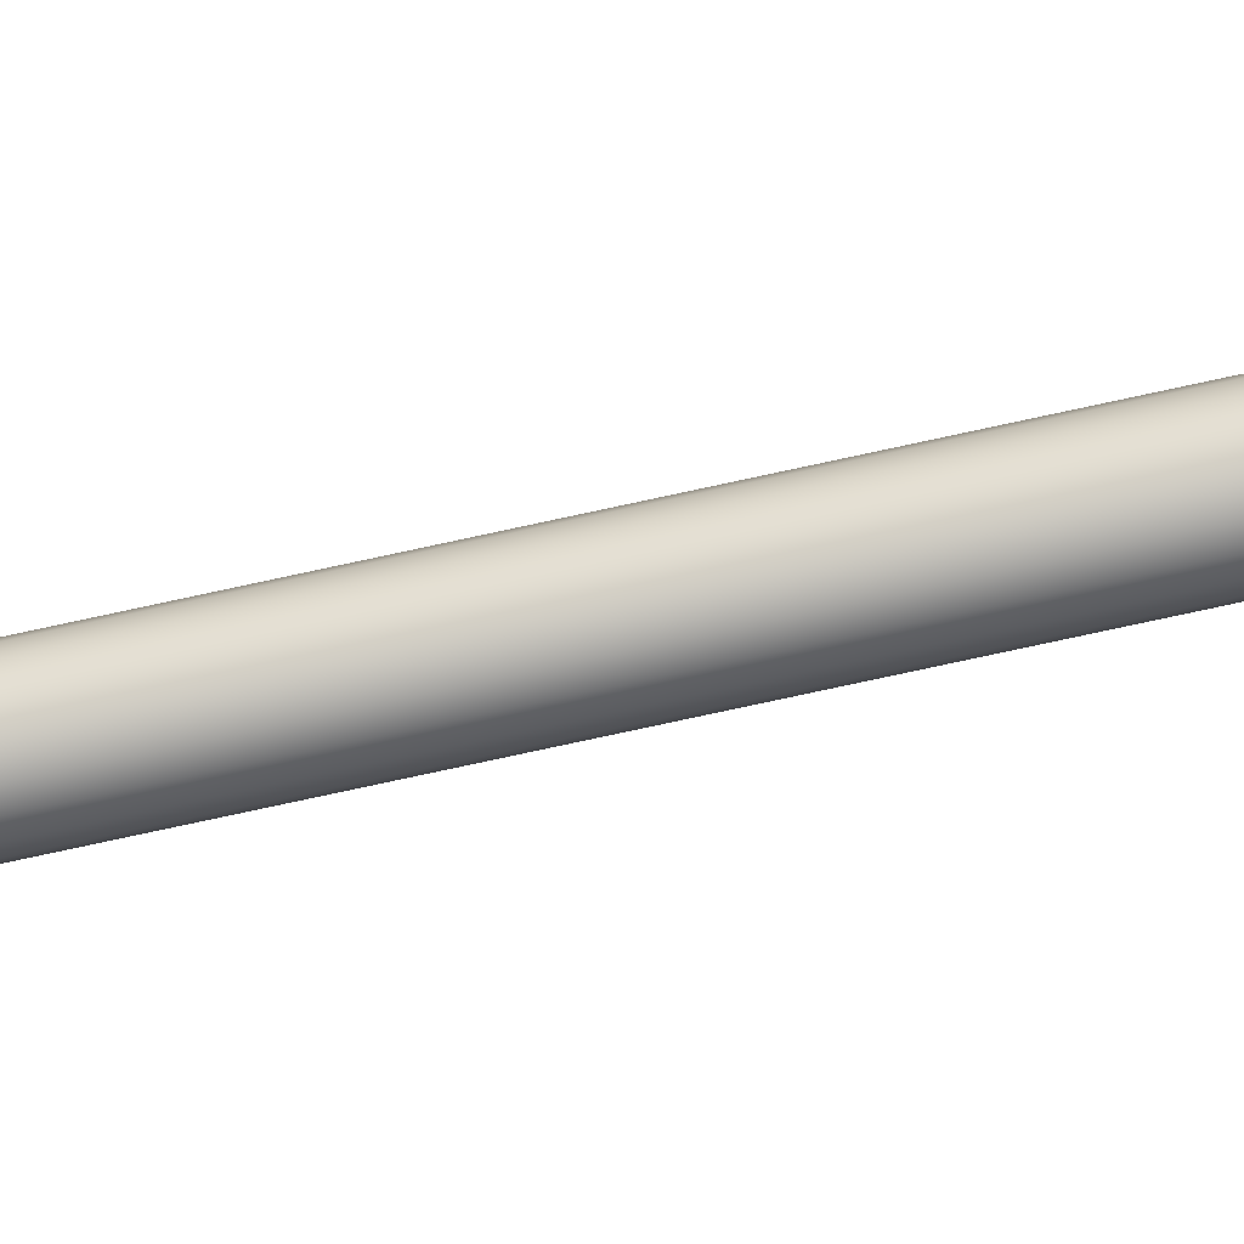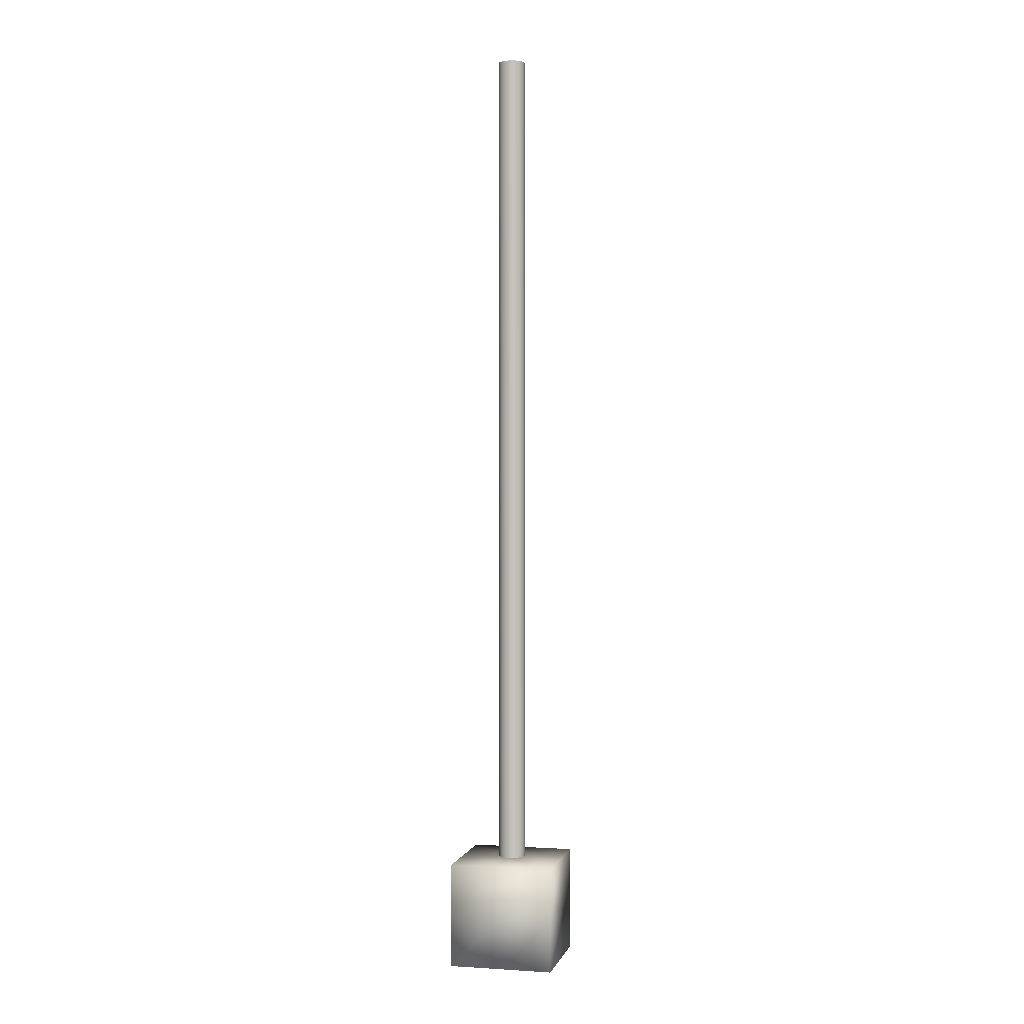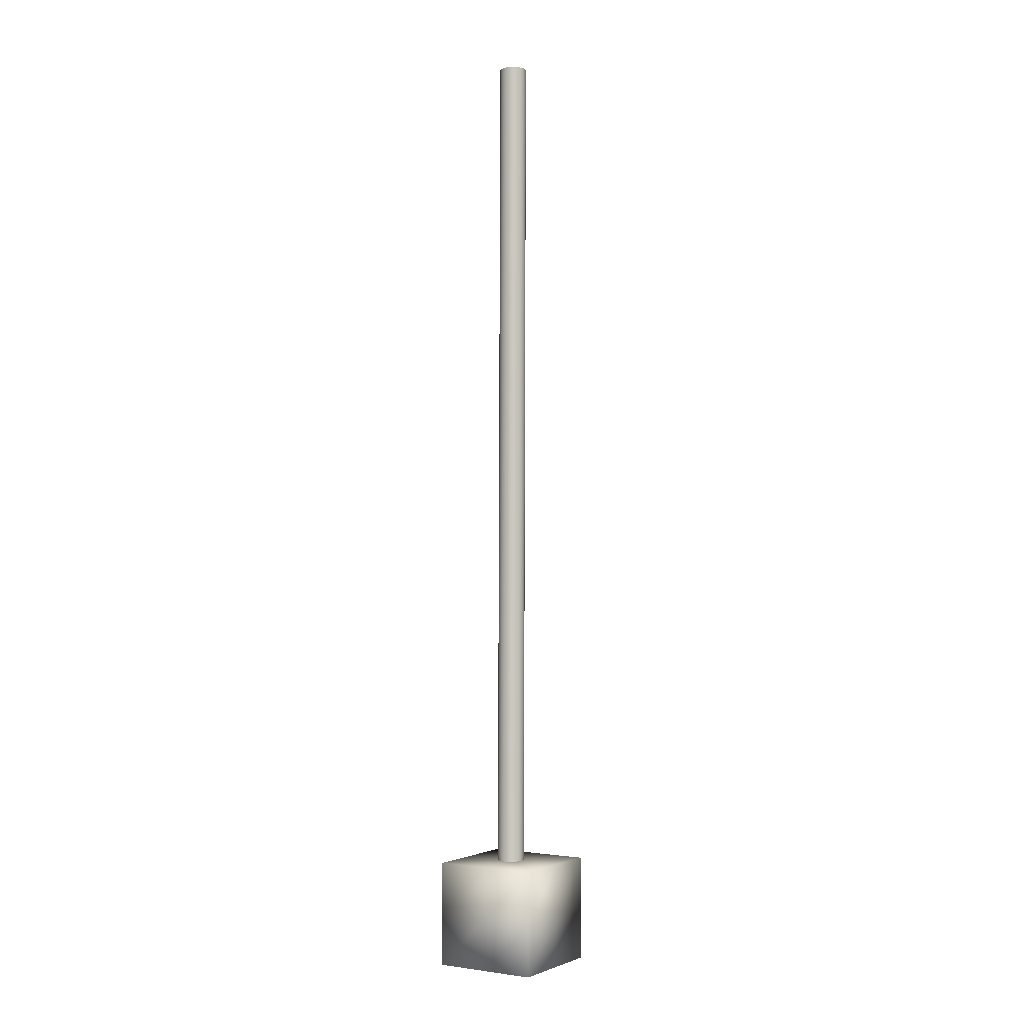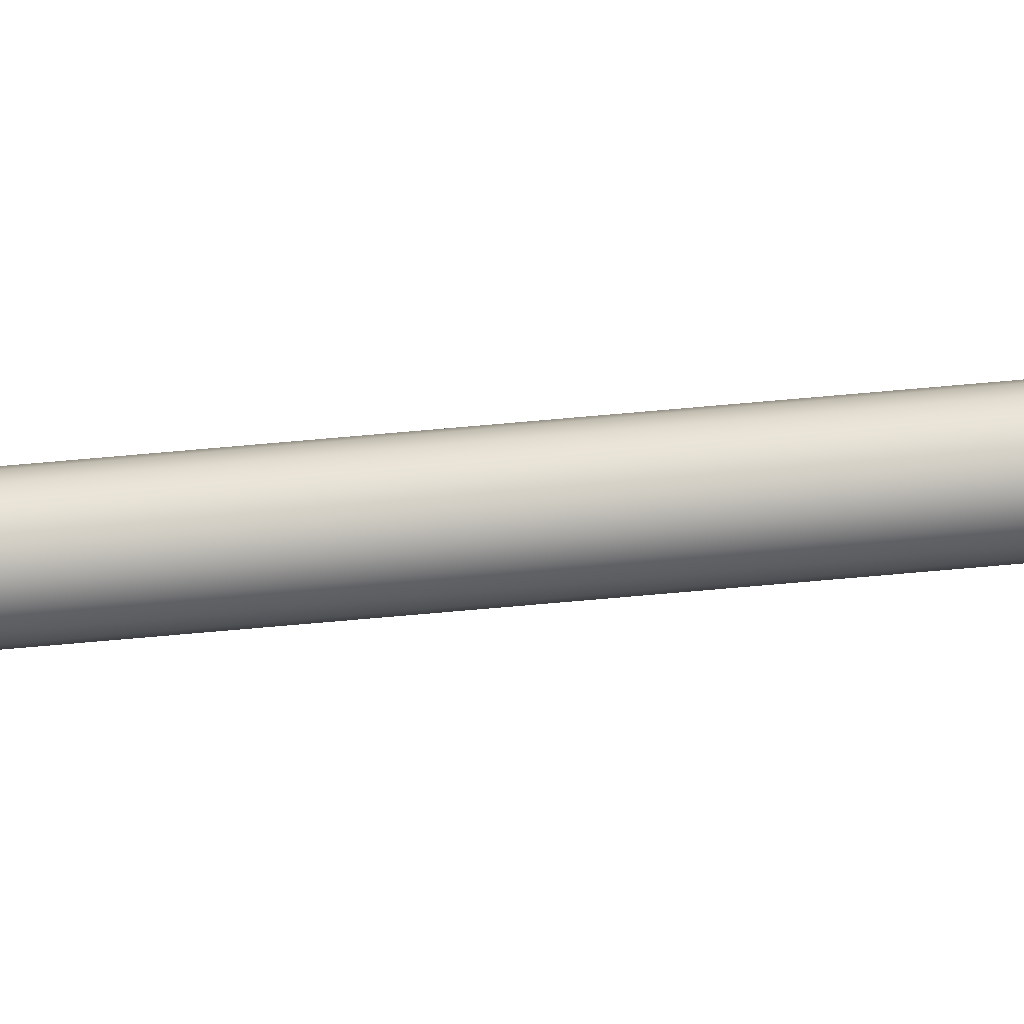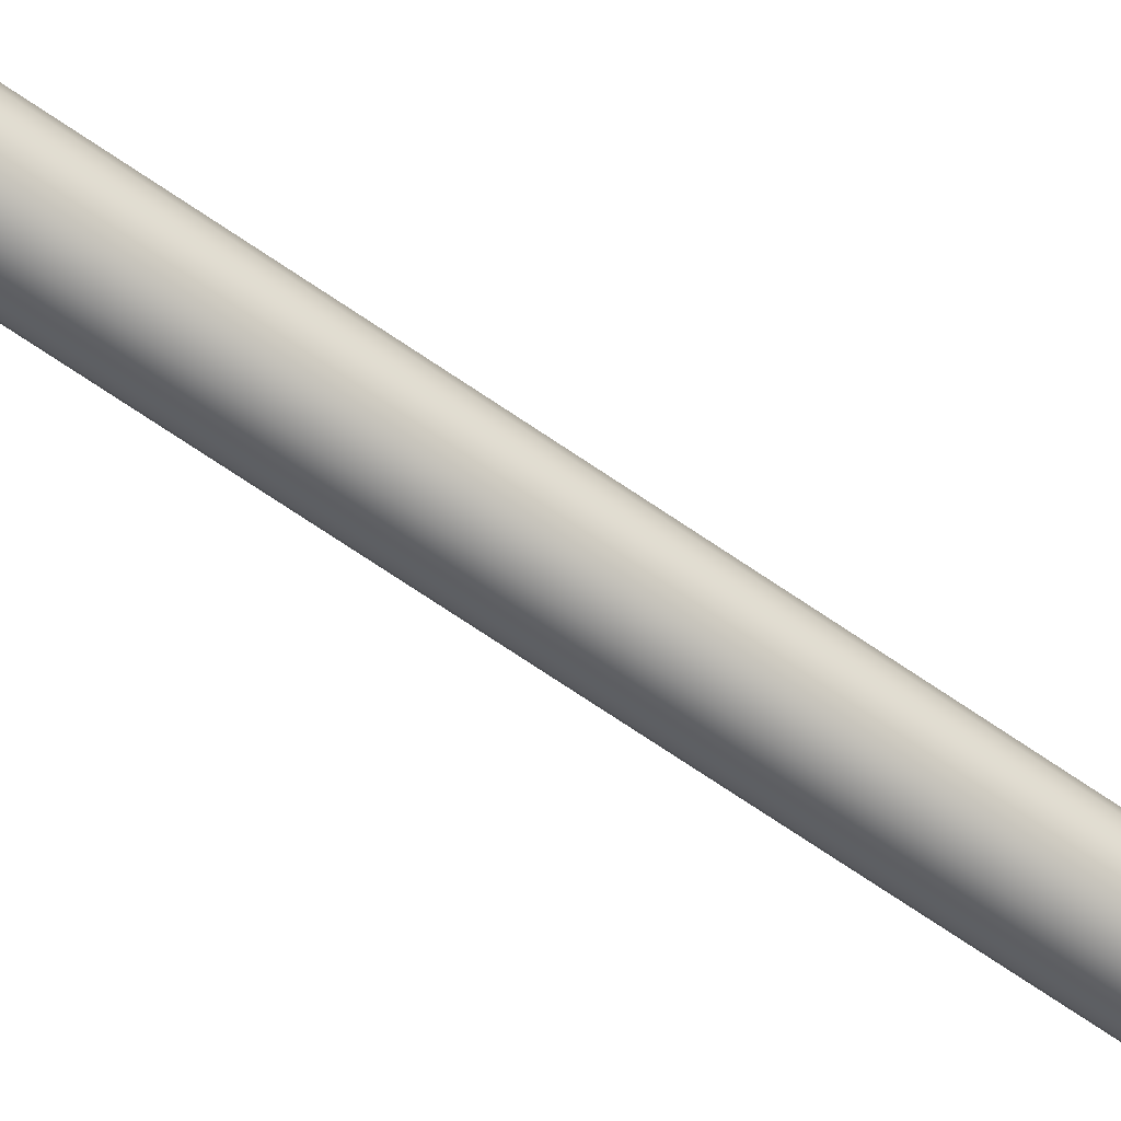
<metadata>
{"format":"obj","ext":"obj","renderer":"f3d","projection":"perspective","resolution":1024,"background":"white","views":[{"elev":-72.6,"azim":-77.1,"up":"+Y"},{"elev":1.1,"azim":103.2,"up":"+Z"},{"elev":-1.7,"azim":-57.6,"up":"+Z"},{"elev":-72.8,"azim":95.5,"up":"+Y"},{"elev":-64.3,"azim":54.9,"up":"+Y"}]}
</metadata>
<code>
v 4.485 4.485 -80.36
v 0 4.485 -75.87
v 0 4.485 -80.36
v 4.485 -4.485 -80.36
v 4.485 5.2e-05 -80.36
v 0 5.2e-05 -80.36
v 4.485 -4.485 -71.39
v 0 -4.485 -75.87
v 0 -4.485 -71.39
v 4.485 4.485 -71.39
v 0 4.7e-05 -71.39
v 0 4.485 -71.39
v -4.485 4.485 -80.36
v -4.485 4.8e-05 -75.87
v -4.485 5.2e-05 -80.36
v 4.485 4.485 -75.87
v 4.485 4.8e-05 -75.87
v 0.3588 -0.08217 -0.000279
v 0.214 -0.03543 -0.000156
v 0.3661 -0.03514 -0.000293
v 1.375 -0.315 -0.01934
v 1.138 -0.178 -35.65
v 1.11 -0.3583 -35.65
v 0.2204 -0.1047 -71.3
v 0.2278 -0.05771 -71.3
v 0.07563 -0.058 -71.3
v 0.3157 -0.1671 -0.000228
v 0.1924 -0.07789 -0.00013
v 0.3372 -0.1246 -0.000254
v 1.21 -0.6405 -0.01929
v 1.028 -0.5211 -35.65
v 0.9451 -0.6838 -35.65
v 0.1774 -0.1897 -71.3
v 0.1989 -0.1472 -71.3
v 0.0541 -0.1005 -71.3
v 0.2485 -0.2345 -0.000158
v 0.1588 -0.1116 -9.5e-05
v 0.2821 -0.2008 -0.000193
v 0.9526 -0.8991 -0.01922
v 0.8163 -0.8131 -35.65
v 0.6875 -0.9424 -35.65
v 0.1102 -0.2571 -71.3
v 0.1438 -0.2234 -71.3
v 0.0205 -0.1342 -71.3
v 0.1638 -0.2779 -7.4e-05
v 0.1165 -0.1333 -5.3e-05
v 0.2061 -0.2562 -0.000116
v 0.6277 -1.065 -0.01913
v 0.525 -1.026 -35.65
v 0.3626 -1.109 -35.65
v 0.02542 -0.3005 -71.3
v 0.06779 -0.2788 -71.3
v -0.02187 -0.1559 -71.3
v 0.06975 -0.293 1.2e-05
v 0.06946 -0.1408 -1e-05
v 0.1167 -0.2855 -3.1e-05
v 0.2674 -1.123 -0.01905
v 0.1824 -1.138 -35.65
v 0.002222 -1.167 -35.65
v -0.06859 -0.3156 -71.3
v -0.02158 -0.308 -71.3
v -0.06888 -0.1634 -71.3
v -0.02432 -0.2783 9.5e-05
v 0.02242 -0.1335 3.1e-05
v 0.02271 -0.2856 5.3e-05
v -0.09322 -1.067 -0.01897
v -0.1781 -1.138 -35.65
v -0.3584 -1.11 -35.65
v -0.1626 -0.3008 -71.3
v -0.1156 -0.3082 -71.3
v -0.1159 -0.1561 -71.3
v -0.1092 -0.2352 0.000165
v -0.02003 -0.112 6.6e-05
v -0.06677 -0.2567 0.00013
v -0.4187 -0.9017 -0.0189
v -0.5211 -1.028 -35.65
v -0.6839 -0.945 -35.65
v -0.2476 -0.2578 -71.3
v -0.2051 -0.2793 -71.3
v -0.1584 -0.1345 -71.3
v -0.1767 -0.168 0.000216
v -0.05376 -0.07836 9.2e-05
v -0.143 -0.2016 0.00019
v -0.6773 -0.6441 -0.01885
v -0.8132 -0.8162 -35.65
v -0.9424 -0.6874 -35.65
v -0.315 -0.1906 -71.3
v -0.2813 -0.2242 -71.3
v -0.1921 -0.1009 -71.3
v -0.2201 -0.08328 0.000242
v -0.07545 -0.03598 0.000105
v -0.1984 -0.1256 0.000229
v -0.8436 -0.3192 -0.01882
v -1.026 -0.525 -35.65
v -1.109 -0.3626 -35.65
v -0.3584 -0.1058 -71.3
v -0.3367 -0.1482 -71.3
v -0.2138 -0.05856 -71.3
v -0.2351 0.01073 0.000242
v -0.08298 0.01102 0.000105
v -0.2276 -0.03627 0.000242
v -0.9014 0.04114 -0.01882
v -0.8725 -0.139 -0.01882
v -1.167 -0.002197 -35.65
v -0.3735 -0.01184 -71.3
v -0.3659 -0.05885 -71.3
v -0.2213 -0.01155 -71.3
v -0.2204 0.1048 0.000216
v -0.07563 0.05805 9.2e-05
v -0.2278 0.05776 0.000229
v -0.845 0.4017 -0.01885
v -0.8732 0.2214 -0.01883
v -1.11 0.3584 -35.65
v -0.3588 0.08222 -71.3
v -0.3661 0.03519 -71.3
v -0.214 0.03548 -71.3
v -0.1774 0.1897 0.000164
v -0.0541 0.1005 6.6e-05
v -0.1989 0.1472 0.00019
v -0.6799 0.7272 -0.0189
v -0.7624 0.5645 -0.01887
v -0.9451 0.6839 -35.65
v -0.3157 0.1671 -71.3
v -0.3372 0.1247 -71.3
v -0.1924 0.07794 -71.3
v -0.1102 0.2572 9.4e-05
v -0.0205 0.1342 3.1e-05
v -0.1438 0.2234 0.000129
v -0.4223 0.9858 -0.01897
v -0.5511 0.8565 -0.01893
v -0.6875 0.9425 -35.65
v -0.2485 0.2346 -71.3
v -0.2821 0.2009 -71.3
v -0.1588 0.1117 -71.3
v -0.02542 0.3005 1e-05
v 0.02187 0.1559 -1.1e-05
v -0.06779 0.2788 5.2e-05
v -0.09745 1.152 -0.01905
v -0.2599 1.069 -0.01901
v -0.3626 1.109 -35.65
v -0.1638 0.278 -71.3
v -0.2061 0.2563 -71.3
v -0.1165 0.1334 -71.3
v 0.06859 0.3156 -7.6e-05
v 0.06888 0.1635 -5.4e-05
v 0.02158 0.3081 -3.3e-05
v 0.2629 1.21 -0.01914
v 0.08274 1.181 -0.01909
v -0.002221 1.167 -35.65
v -0.06975 0.293 -71.3
v -0.1167 0.2855 -71.3
v -0.06946 0.1409 -71.3
v 0.1626 0.3009 -0.000159
v 0.1159 0.1561 -9.5e-05
v 0.1156 0.3083 -0.000117
v 0.6235 1.153 -0.01922
v 0.4432 1.182 -0.01918
v 0.3584 1.11 -35.65
v 0.02432 0.2783 -71.3
v -0.02271 0.2857 -71.3
v -0.02242 0.1335 -71.3
v 0.2476 0.2578 -0.000229
v 0.1584 0.1346 -0.00013
v 0.2051 0.2794 -0.000194
v 0.949 0.9884 -0.01929
v 0.7863 1.071 -0.01926
v 0.6839 0.9451 -35.65
v 0.1092 0.2353 -71.3
v 0.06677 0.2568 -71.3
v 0.02003 0.112 -71.3
v 0.315 0.1906 -0.00028
v 0.1921 0.101 -0.000156
v 0.2813 0.2242 -0.000254
v 1.208 0.7308 -0.01934
v 1.078 0.8596 -0.01931
v 0.9424 0.6875 -35.65
v 0.1767 0.1681 -71.3
v 0.143 0.2017 -71.3
v 0.05376 0.0784 -71.3
v 0.3584 0.1059 -0.000307
v 0.2138 0.0586 -0.000169
v 0.3367 0.1483 -0.000293
v 1.374 0.4059 -0.01937
v 1.291 0.5684 -0.01935
v 1.109 0.3626 -35.65
v 0.2201 0.08332 -71.3
v 0.1984 0.1257 -71.3
v 0.07545 0.03603 -71.3
v 0.3735 0.01189 -0.000307
v 0.2213 0.0116 -0.000169
v 0.3659 0.05889 -0.000307
v 1.432 0.04558 -0.01937
v 1.138 0.1824 -35.65
v 1.167 0.002245 -35.65
v 0.2351 -0.01068 -71.3
v 0.2276 0.03632 -71.3
v 0.08299 -0.01097 -71.3
v -4.485 4.485 -71.39
v -4.485 -4.485 -80.36
v 0 -4.485 -80.36
v 4.485 -4.485 -75.87
v 4.485 4.7e-05 -71.39
v -4.485 4.7e-05 -71.39
v -4.485 4.485 -75.87
v 1.403 -0.1347 -0.01935
v 1.293 -0.4778 -0.01931
v 1.081 -0.7698 -0.01925
v 0.7902 -0.9822 -0.01918
v 0.4476 -1.094 -0.01909
v 0.08707 -1.095 -0.01901
v -0.256 -0.9842 -0.01893
v -0.548 -0.7729 -0.01887
v -0.7604 -0.4817 -0.01883
v -1.375 0.3151 -71.28
v -1.138 0.1781 -35.65
v -1.403 0.1348 -71.28
v -1.21 0.6406 -71.28
v -1.028 0.5211 -35.65
v -1.293 0.4778 -71.28
v -0.9526 0.8991 -71.28
v -0.8163 0.8132 -35.65
v -1.081 0.7698 -71.28
v -0.6277 1.065 -71.28
v -0.525 1.026 -35.65
v -0.7902 0.9823 -71.28
v -0.2674 1.123 -71.28
v -0.1824 1.138 -35.65
v -0.4476 1.094 -71.28
v 0.09322 1.067 -71.28
v 0.1781 1.138 -35.65
v -0.08707 1.095 -71.28
v 0.4187 0.9017 -71.28
v 0.5211 1.028 -35.65
v 0.256 0.9843 -71.28
v 0.6773 0.6442 -71.28
v 0.8132 0.8163 -35.65
v 0.548 0.773 -71.28
v 0.8436 0.3193 -71.28
v 1.026 0.5251 -35.65
v 0.7604 0.4817 -71.28
v 1.403 0.2258 -0.01937
v -1.432 -0.04553 -71.28
v -1.138 -0.1824 -35.65
v -1.403 -0.2257 -71.28
v -4.485 -4.485 -75.87
v -4.485 -4.485 -71.39
v 0.06917 0.01131 -3.2e-05
v 0.8732 -0.2214 -71.28
v 0.845 -0.4017 -71.28
v 0.9014 -0.04109 -71.28
v -0.06917 -0.01126 -71.3
v 0.7624 -0.5644 -71.28
v 0.6799 -0.7272 -71.28
v 0.5511 -0.8565 -71.28
v 0.4223 -0.9858 -71.28
v 0.2599 -1.069 -71.28
v 0.09745 -1.152 -71.28
v -0.08274 -1.181 -71.28
v -0.2629 -1.21 -71.28
v -0.4432 -1.182 -71.28
v -0.6235 -1.153 -71.28
v -0.7863 -1.071 -71.28
v -0.949 -0.9884 -71.28
v -1.078 -0.8596 -71.28
v -1.208 -0.7308 -71.28
v -1.291 -0.5683 -71.28
v -1.374 -0.4059 -71.28
v 0.8725 0.1391 -71.28
f 1 3 2
f 4 6 5
f 7 9 8
f 10 12 11
f 13 15 14
f 10 17 16
f 18 20 19
f 21 23 22
f 24 26 25
f 27 29 28
f 30 32 31
f 33 35 34
f 36 38 37
f 39 41 40
f 42 44 43
f 45 47 46
f 48 50 49
f 51 53 52
f 54 56 55
f 57 59 58
f 60 62 61
f 63 65 64
f 66 68 67
f 69 71 70
f 72 74 73
f 75 77 76
f 78 80 79
f 81 83 82
f 84 86 85
f 87 89 88
f 90 92 91
f 93 95 94
f 96 98 97
f 99 101 100
f 102 104 103
f 105 107 106
f 108 110 109
f 111 113 112
f 114 116 115
f 117 119 118
f 120 122 121
f 123 125 124
f 126 128 127
f 129 131 130
f 132 134 133
f 135 137 136
f 138 140 139
f 141 143 142
f 144 146 145
f 147 149 148
f 150 152 151
f 153 155 154
f 156 158 157
f 159 161 160
f 162 164 163
f 165 167 166
f 168 170 169
f 171 173 172
f 174 176 175
f 177 179 178
f 180 182 181
f 183 185 184
f 186 188 187
f 189 191 190
f 192 194 193
f 195 197 196
f 198 12 2
f 199 15 200
f 4 201 200
f 7 202 9
f 198 204 203
f 7 201 202
f 192 205 194
f 21 206 23
f 30 207 32
f 39 208 41
f 48 209 50
f 57 210 59
f 66 211 68
f 75 212 77
f 84 213 86
f 214 216 215
f 217 219 218
f 220 222 221
f 223 225 224
f 226 228 227
f 229 231 230
f 232 234 233
f 235 237 236
f 238 240 239
f 183 241 185
f 242 244 243
f 3 13 204
f 3 204 2
f 2 204 198
f 6 13 3
f 6 3 5
f 5 3 1
f 9 246 245
f 9 245 8
f 8 245 199
f 12 198 203
f 12 203 11
f 11 203 246
f 15 199 245
f 15 245 14
f 14 245 246
f 17 4 5
f 17 5 16
f 16 5 1
f 20 189 190
f 20 190 19
f 19 190 247
f 23 249 248
f 23 248 22
f 22 248 250
f 26 251 197
f 26 197 25
f 25 197 195
f 29 18 19
f 29 19 28
f 28 19 247
f 32 253 252
f 32 252 31
f 31 252 249
f 35 251 26
f 35 26 34
f 34 26 24
f 38 27 28
f 38 28 37
f 37 28 247
f 41 255 254
f 41 254 40
f 40 254 253
f 44 251 35
f 44 35 43
f 43 35 33
f 47 36 37
f 47 37 46
f 46 37 247
f 50 257 256
f 50 256 49
f 49 256 255
f 53 251 44
f 53 44 52
f 52 44 42
f 56 45 46
f 56 46 55
f 55 46 247
f 59 259 258
f 59 258 58
f 58 258 257
f 62 251 53
f 62 53 61
f 61 53 51
f 65 54 55
f 65 55 64
f 64 55 247
f 68 261 260
f 68 260 67
f 67 260 259
f 71 251 62
f 71 62 70
f 70 62 60
f 74 63 64
f 74 64 73
f 73 64 247
f 77 263 262
f 77 262 76
f 76 262 261
f 80 251 71
f 80 71 79
f 79 71 69
f 83 72 73
f 83 73 82
f 82 73 247
f 86 265 264
f 86 264 85
f 85 264 263
f 89 251 80
f 89 80 88
f 88 80 78
f 92 81 82
f 92 82 91
f 91 82 247
f 95 267 266
f 95 266 94
f 94 266 265
f 98 251 89
f 98 89 97
f 97 89 87
f 101 90 91
f 101 91 100
f 100 91 247
f 104 242 243
f 104 243 103
f 103 243 93
f 107 251 98
f 107 98 106
f 106 98 96
f 110 99 100
f 110 100 109
f 109 100 247
f 113 214 215
f 113 215 112
f 112 215 102
f 116 251 107
f 116 107 115
f 115 107 105
f 119 108 109
f 119 109 118
f 118 109 247
f 122 217 218
f 122 218 121
f 121 218 111
f 125 251 116
f 125 116 124
f 124 116 114
f 128 117 118
f 128 118 127
f 127 118 247
f 131 220 221
f 131 221 130
f 130 221 120
f 134 251 125
f 134 125 133
f 133 125 123
f 137 126 127
f 137 127 136
f 136 127 247
f 140 223 224
f 140 224 139
f 139 224 129
f 143 251 134
f 143 134 142
f 142 134 132
f 146 135 136
f 146 136 145
f 145 136 247
f 149 226 227
f 149 227 148
f 148 227 138
f 152 251 143
f 152 143 151
f 151 143 141
f 155 144 145
f 155 145 154
f 154 145 247
f 158 229 230
f 158 230 157
f 157 230 147
f 161 251 152
f 161 152 160
f 160 152 150
f 164 153 154
f 164 154 163
f 163 154 247
f 167 232 233
f 167 233 166
f 166 233 156
f 170 251 161
f 170 161 169
f 169 161 159
f 173 162 163
f 173 163 172
f 172 163 247
f 176 235 236
f 176 236 175
f 175 236 165
f 179 251 170
f 179 170 178
f 178 170 168
f 182 171 172
f 182 172 181
f 181 172 247
f 185 238 239
f 185 239 184
f 184 239 174
f 188 251 179
f 188 179 187
f 187 179 177
f 191 180 181
f 191 181 190
f 190 181 247
f 194 250 268
f 194 268 193
f 193 268 238
f 197 251 188
f 197 188 196
f 196 188 186
f 12 10 16
f 12 16 2
f 2 16 1
f 15 13 6
f 15 6 200
f 200 6 4
f 201 7 8
f 201 8 200
f 200 8 199
f 202 10 11
f 202 11 9
f 9 11 246
f 204 13 14
f 204 14 203
f 203 14 246
f 201 4 17
f 201 17 202
f 202 17 10
f 205 21 22
f 205 22 194
f 194 22 250
f 206 30 31
f 206 31 23
f 23 31 249
f 207 39 40
f 207 40 32
f 32 40 253
f 208 48 49
f 208 49 41
f 41 49 255
f 209 57 58
f 209 58 50
f 50 58 257
f 210 66 67
f 210 67 59
f 59 67 259
f 211 75 76
f 211 76 68
f 68 76 261
f 212 84 85
f 212 85 77
f 77 85 263
f 213 93 94
f 213 94 86
f 86 94 265
f 216 242 104
f 216 104 215
f 215 104 102
f 219 214 113
f 219 113 218
f 218 113 111
f 222 217 122
f 222 122 221
f 221 122 120
f 225 220 131
f 225 131 224
f 224 131 129
f 228 223 140
f 228 140 227
f 227 140 138
f 231 226 149
f 231 149 230
f 230 149 147
f 234 229 158
f 234 158 233
f 233 158 156
f 237 232 167
f 237 167 236
f 236 167 165
f 240 235 176
f 240 176 239
f 239 176 174
f 241 192 193
f 241 193 185
f 185 193 238
f 244 267 95
f 244 95 243
f 243 95 93

</code>
